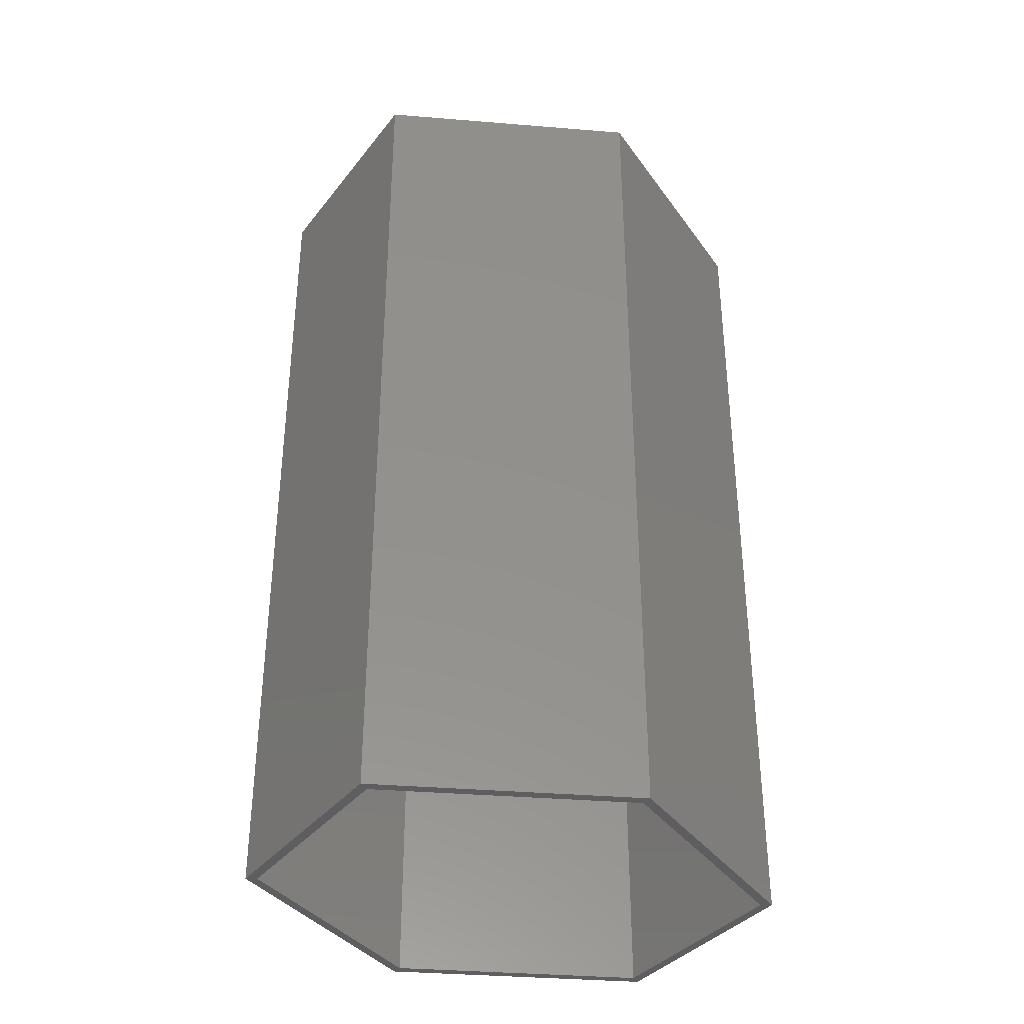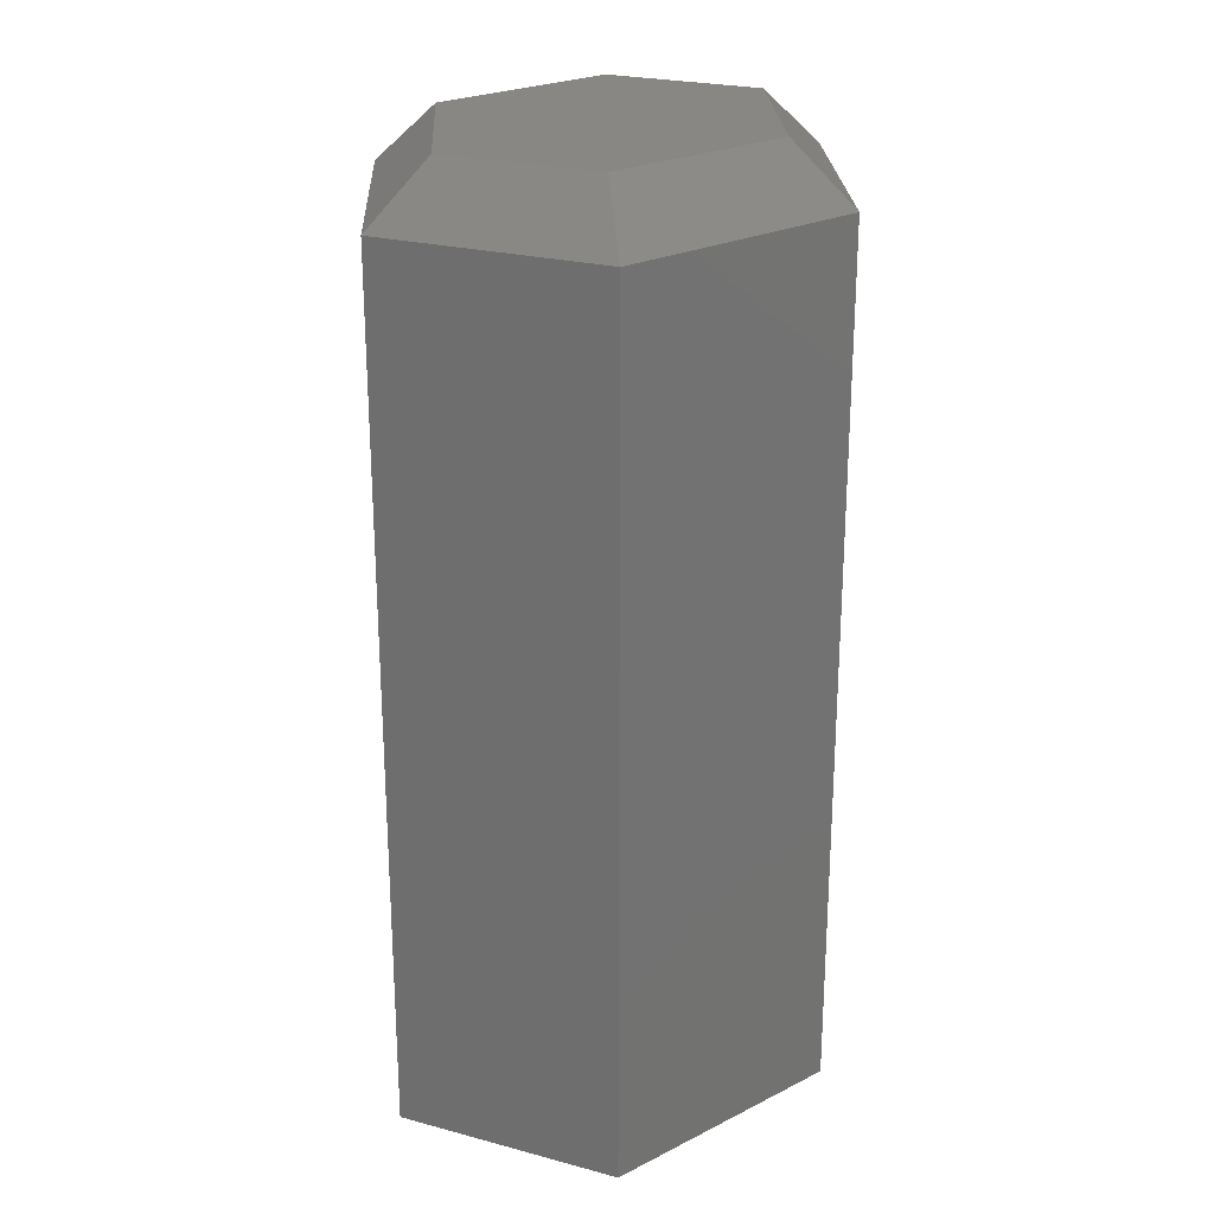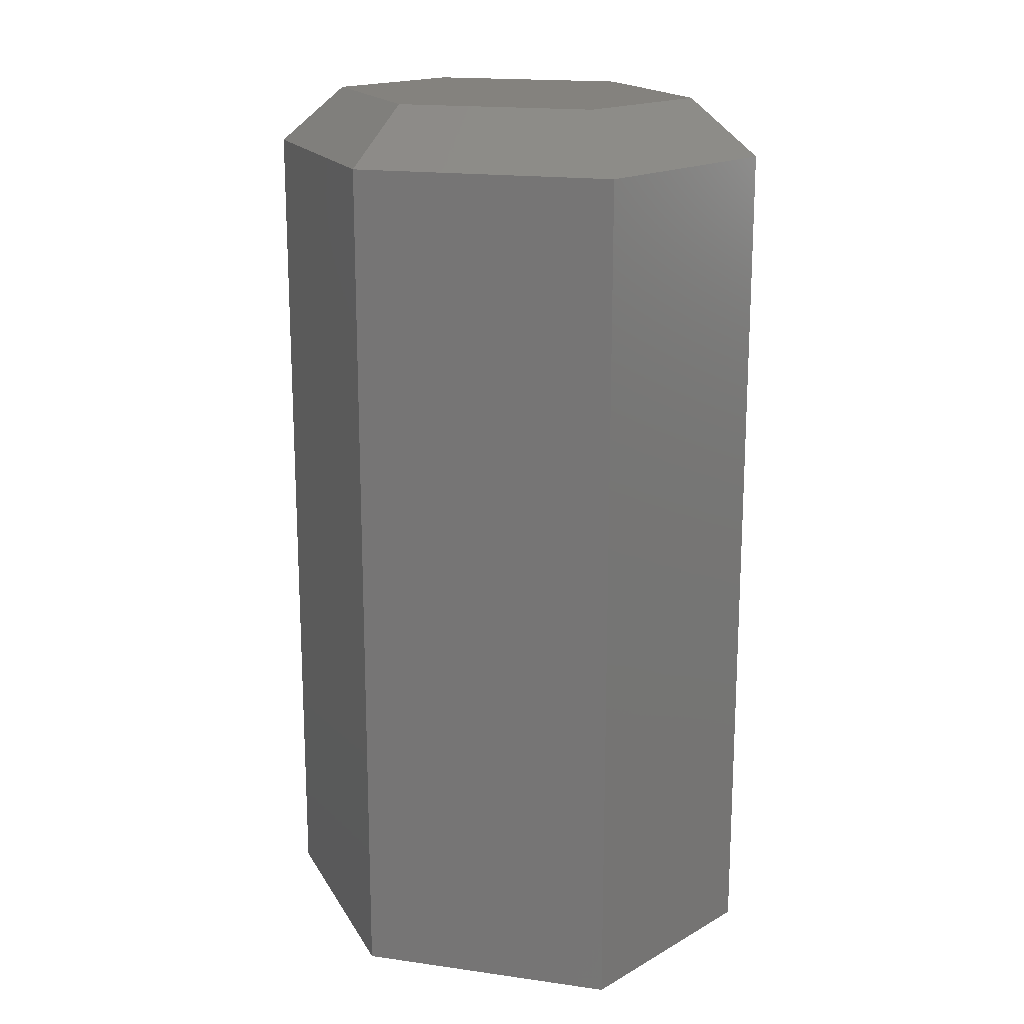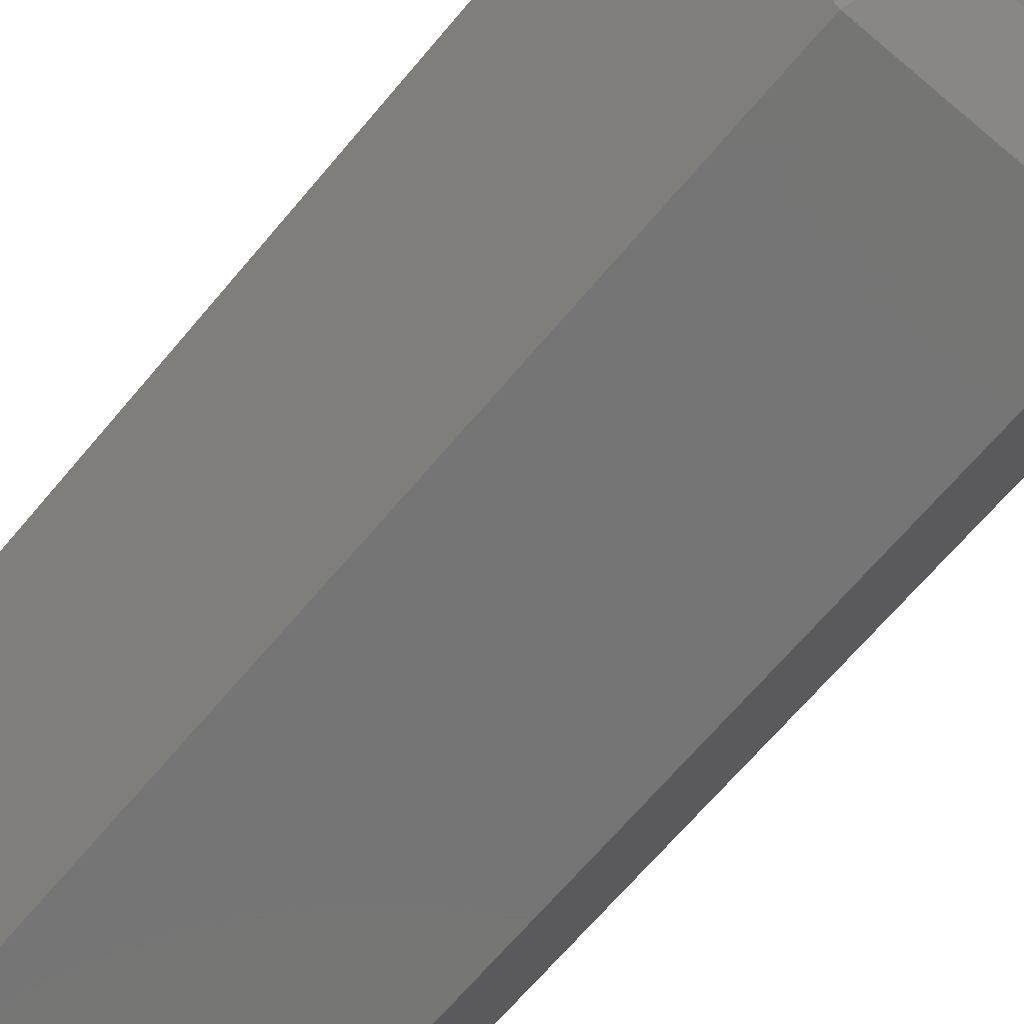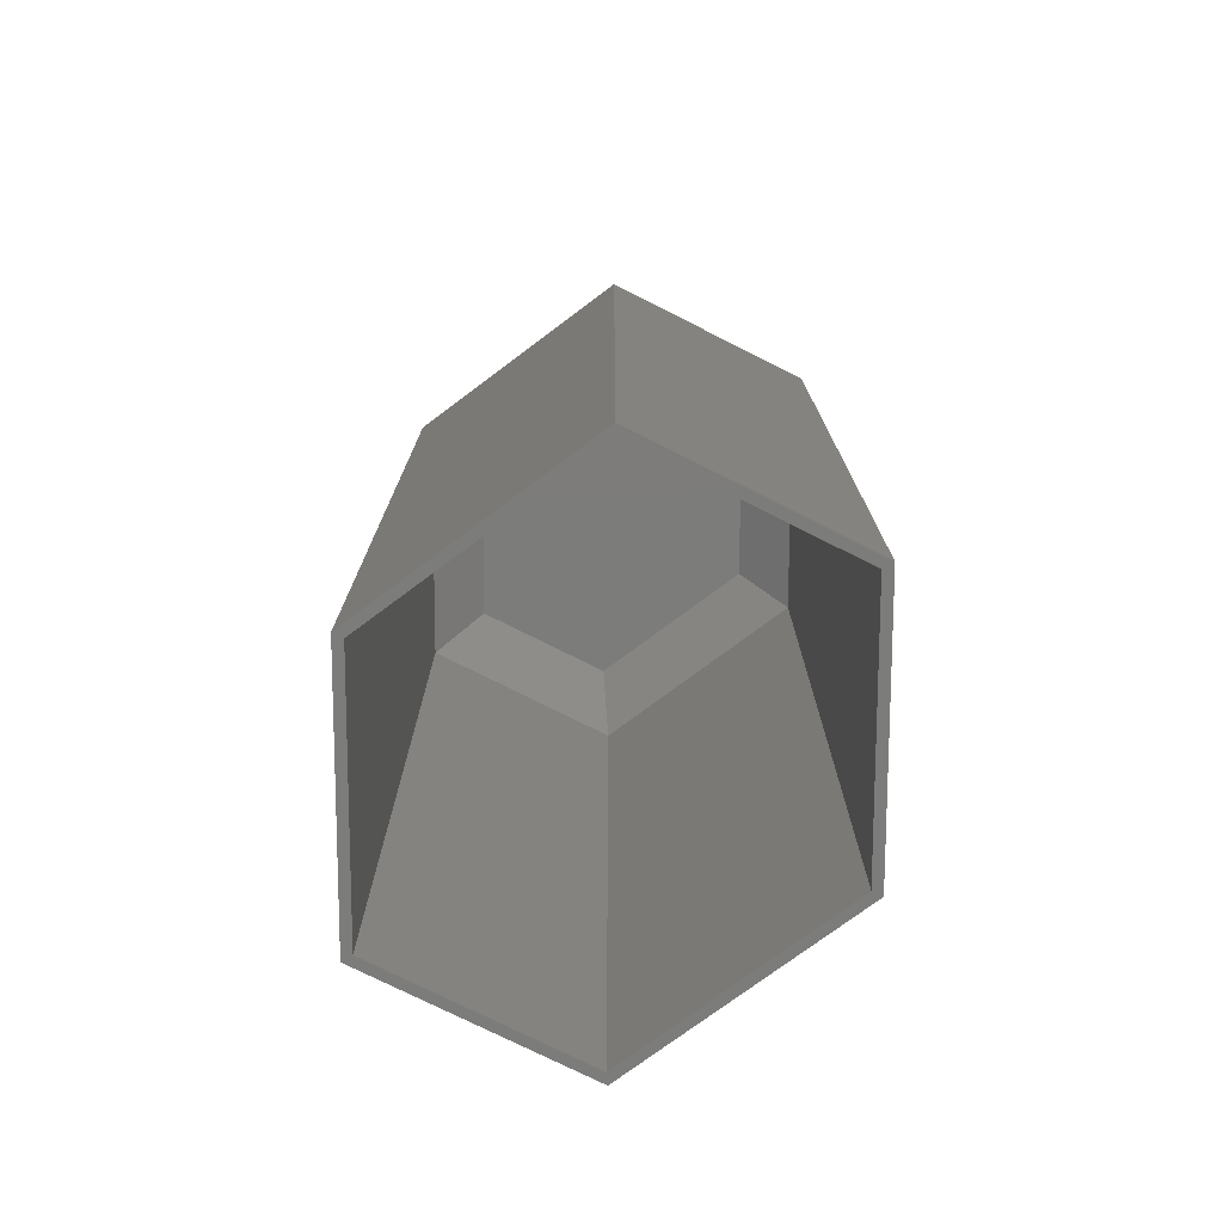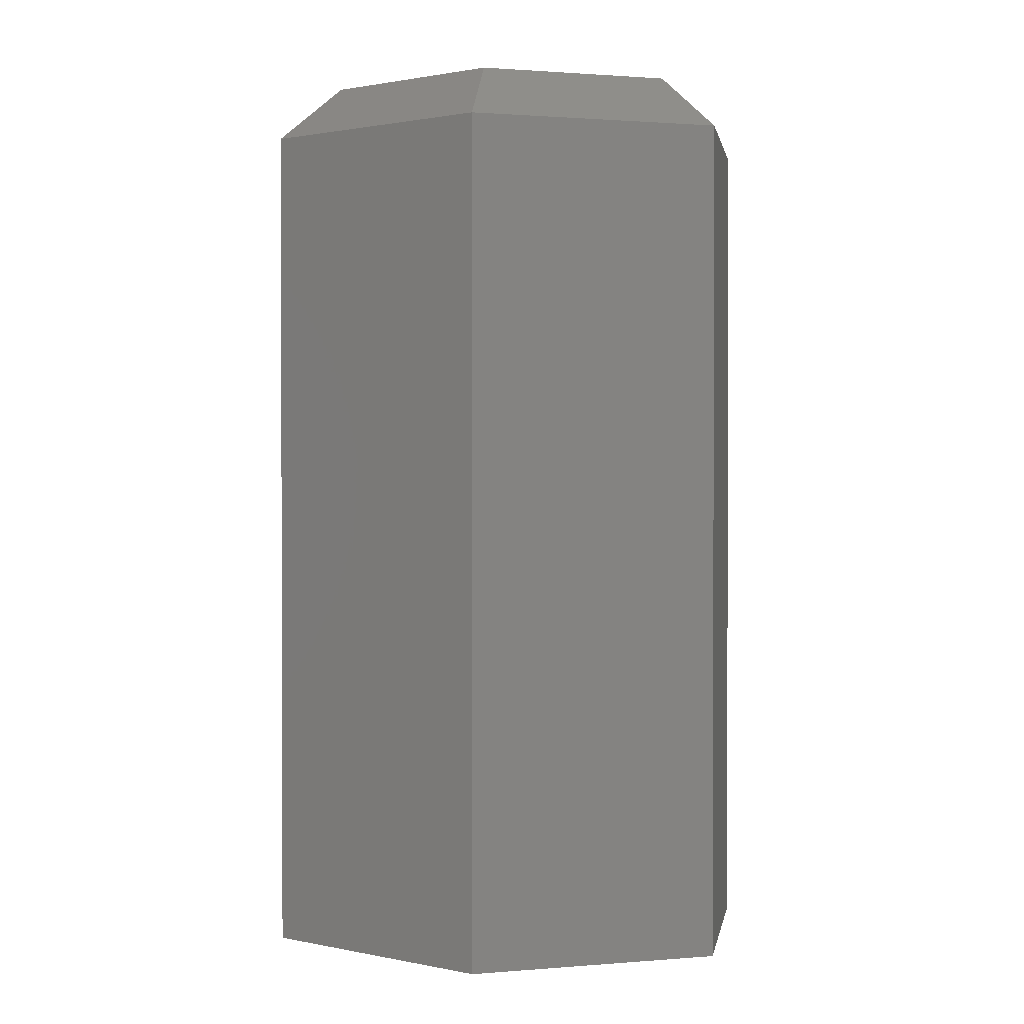
<metadata>
{"format":"stl","ext":"stl","renderer":"f3d","projection":"perspective","resolution":1024,"background":"white","views":[{"elev":-36.2,"azim":-122.7,"up":"+Z"},{"elev":24.2,"azim":23.8,"up":"+Z"},{"elev":17.5,"azim":132.2,"up":"+Z"},{"elev":-67.6,"azim":-40.1,"up":"+Y"},{"elev":-75.5,"azim":-26.7,"up":"+Z"},{"elev":1.1,"azim":100.0,"up":"+Z"}]}
</metadata>
<code>
# stl→obj: 36 verts, 68 faces
v -0.1875 -0.09375 0
v -0.08793 -0.2754 0
v -0.09276 -0.2832 0
v 0.09276 -0.2832 0
v 0.08793 -0.2754 0
v 0.1875 -0.09375 0
v 0.1788 -0.09375 0
v 0.09276 0.09572 0
v -0.09276 0.09572 0
v -0.08793 0.08791 0
v -0.1788 -0.09375 0
v 0.08793 0.08791 0
v -0.1788 -0.09375 0.6999
v -0.08793 -0.2754 0.6999
v 0.08793 -0.2754 0.6999
v 0.1788 -0.09375 0.6999
v 0.08793 0.08791 0.6999
v -0.08793 0.08791 0.6999
v 0.06179 0.04561 0.7422
v 0.1315 -0.09375 0.7422
v -0.06179 0.04561 0.7422
v -0.1315 -0.09375 0.7422
v 0.06179 -0.2331 0.7422
v -0.06179 -0.2331 0.7422
v 0.06379 0.04885 0.75
v -0.06379 0.04885 0.75
v 0.1351 -0.09375 0.75
v -0.1351 -0.09375 0.75
v 0.06379 -0.2363 0.75
v -0.06379 -0.2363 0.75
v -0.09276 0.09572 0.7031
v -0.1875 -0.09375 0.7031
v 0.09276 0.09572 0.7031
v 0.1875 -0.09375 0.7031
v 0.09276 -0.2832 0.7031
v -0.09276 -0.2832 0.7031
f 1 2 3
f 2 4 3
f 2 5 4
f 5 6 4
f 5 7 6
f 7 8 6
f 1 9 10
f 1 10 11
f 1 11 2
f 8 7 12
f 8 12 10
f 8 10 9
f 11 13 2
f 2 13 14
f 2 14 5
f 5 14 15
f 5 15 7
f 7 15 16
f 7 16 12
f 12 16 17
f 12 17 10
f 10 17 18
f 10 18 11
f 11 18 13
f 19 20 21
f 21 20 22
f 20 23 22
f 22 23 24
f 18 21 13
f 13 21 22
f 13 22 14
f 14 22 24
f 14 24 15
f 15 24 23
f 15 23 16
f 16 23 20
f 16 20 17
f 17 20 19
f 17 19 18
f 18 19 21
f 25 26 27
f 27 26 28
f 27 28 29
f 29 28 30
f 9 1 31
f 31 1 32
f 8 9 33
f 33 9 31
f 6 8 34
f 34 8 33
f 4 6 35
f 35 6 34
f 3 4 36
f 36 4 35
f 1 3 32
f 32 3 36
f 33 31 25
f 25 31 26
f 34 33 27
f 27 33 25
f 35 34 29
f 29 34 27
f 36 35 30
f 30 35 29
f 32 36 28
f 28 36 30
f 31 32 26
f 26 32 28

</code>
